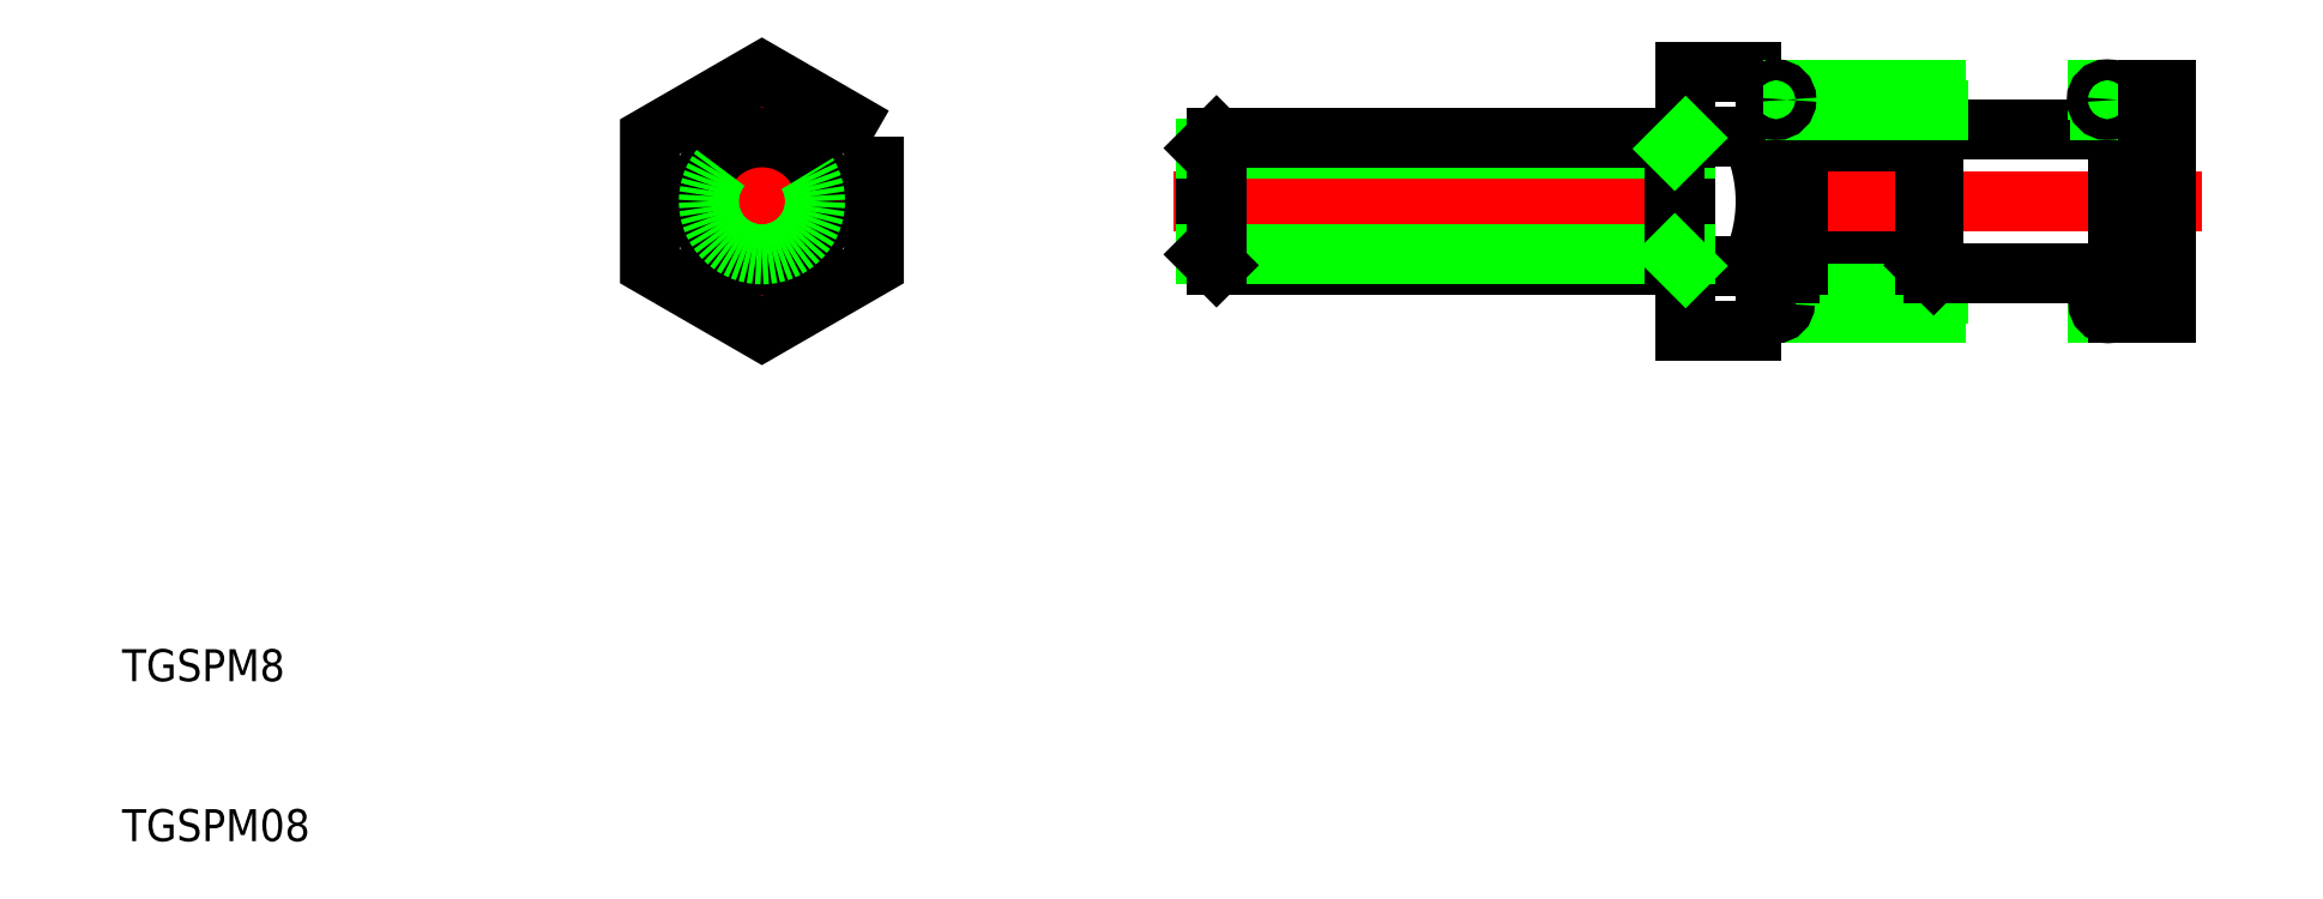
<metadata>
{"format":"dxf","ext":"dxf","renderer":"ezdxf+matplotlib","layout":"modelspace","background":"white","min_lineweight":24,"dpi":150}
</metadata>
<code>
0
SECTION
2
ENTITIES
0
LINE
8
CENTER
10
75.73
20
50
30
0
11
140
21
50
31
0
0
LINE
8
0
10
112.7
20
45.5
30
0
11
114.2
21
45.5
31
0
0
LINE
8
0
10
114.7
20
46
30
0
11
114.2
21
45.5
31
0
0
LINE
8
0
10
112.7
20
54.5
30
0
11
114.2
21
54.5
31
0
0
LINE
8
0
10
134.7
20
43
30
0
11
137.7
21
43
31
0
0
LINE
8
0
10
134.7
20
57
30
0
11
137.7
21
57
31
0
0
LINE
8
0
10
114.7
20
47
30
0
11
122.7
21
47
31
0
0
LINE
8
0
10
114.7
20
53
30
0
11
122.7
21
53
31
0
0
LINE
8
0
10
112.6
20
43
30
0
11
134.7
21
43
31
0
0
LINE
8
0
10
112.7
20
44.2
30
0
11
134.7
21
44.2
31
0
0
LINE
8
CENTER
10
112.7
20
50
30
0
11
133.7
21
50
31
0
0
LINE
8
0
10
107.7
20
41.92
30
0
11
107.7
21
58.08
31
0
0
LINE
8
0
10
137.7
20
43
30
0
11
137.7
21
57
31
0
0
LINE
8
0
10
134.7
20
43
30
0
11
134.7
21
57
31
0
0
LINE
8
0
10
77.74
20
46.68
30
0
11
77.74
21
53.32
31
0
0
LINE
8
0
10
112.7
20
44.37
30
0
11
112.7
21
55.63
31
0
0
LINE
8
0
10
107.7
20
58.08
30
0
11
108.8
21
58.08
31
0
0
LINE
8
0
10
107.7
20
45.96
30
0
11
111.8
21
45.96
31
0
0
LINE
8
0
10
107.7
20
54.04
30
0
11
111.8
21
54.04
31
0
0
LINE
8
0
10
112.7
20
43.94
30
0
11
112.7
21
56.06
31
0
0
ARC
8
0
10
103.2
20
50
30
0
40
9.505
50
334.8
51
25.16
0
ARC
8
0
10
110
20
56.06
30
0
40
2.717
50
311.9
51
48.03
0
LINE
8
0
10
107.7
20
58.08
30
0
11
108.8
21
58.08
31
0
0
LINE
8
0
10
107.7
20
41.92
30
0
11
108.8
21
41.92
31
0
0
ARC
8
0
10
110
20
43.94
30
0
40
2.717
50
312
51
48.09
0
LINE
8
0
10
107.7
20
58.08
30
0
11
111.8
21
58.08
31
0
0
LINE
8
0
10
107.7
20
41.92
30
0
11
111.8
21
41.92
31
0
0
CIRCLE
8
0
10
134.1
20
43.6
30
0
40
0.6
0
LINE
8
0
10
114.7
20
46
30
0
11
114.7
21
54
31
0
0
LINE
8
0
10
114.2
20
54.5
30
0
11
114.7
21
54
31
0
0
LINE
8
0
10
114.2
20
45.5
30
0
11
114.2
21
54.5
31
0
0
LINE
8
0
10
123.2
20
54.5
30
0
11
134.7
21
54.5
31
0
0
LINE
8
0
10
122.7
20
46
30
0
11
123.2
21
45.5
31
0
0
LINE
8
0
10
122.7
20
46
30
0
11
122.7
21
54
31
0
0
LINE
8
0
10
123.2
20
54.5
30
0
11
122.7
21
54
31
0
0
LINE
8
0
10
134.7
20
45.5
30
0
11
123.2
21
45.5
31
0
0
LINE
8
0
10
123.2
20
45.5
30
0
11
123.2
21
54.5
31
0
0
CIRCLE
8
0
10
113.3
20
43.6
30
0
40
0.6
0
LINE
8
0
10
112.6
20
57
30
0
11
134.7
21
57
31
0
0
LINE
8
0
10
112.7
20
55.7
30
0
11
134.7
21
55.7
31
0
0
CIRCLE
8
0
10
134.1
20
56.35
30
0
40
0.65
0
CIRCLE
8
0
10
113.4
20
56.35
30
0
40
0.65
0
LINE
8
CENTER
10
42.2
20
50
30
0
11
57.8
21
50
31
0
0
LINE
8
CENTER
10
50
20
59.01
30
0
11
50
21
40.99
31
0
0
POLYLINE
8
0
66
     1
10
0
20
0
30
0
70
     1
0
VERTEX
8
0
10
57
20
54.04
30
0
0
VERTEX
8
0
10
50
20
58.08
30
0
0
VERTEX
8
0
10
43
20
54.04
30
0
0
VERTEX
8
0
10
43
20
45.96
30
0
0
VERTEX
8
0
10
50
20
41.92
30
0
0
VERTEX
8
0
10
57
20
45.96
30
0
0
SEQEND
8
0
0
LINE
8
0
10
78.42
20
46
30
0
11
107.7
21
46
31
0
0
LINE
8
0
10
77.74
20
46.68
30
0
11
107.7
21
46.68
31
0
0
LINE
8
0
10
77.74
20
53.32
30
0
11
107.7
21
53.32
31
0
0
LINE
8
0
10
78.42
20
54
30
0
11
107.7
21
54
31
0
0
LINE
8
0
10
78.42
20
46
30
0
11
77.74
21
46.68
31
0
0
LINE
8
0
10
78.42
20
54
30
0
11
77.74
21
53.32
31
0
0
LINE
8
0
10
78.42
20
46
30
0
11
78.42
21
54
31
0
0
LINE
8
0
10
107.1
20
46
30
0
11
107.1
21
54
31
0
0
LINE
8
0
10
107.7
20
45.96
30
0
11
107.1
21
46.64
31
0
0
LINE
8
0
10
107.7
20
53.96
30
0
11
107.1
21
53.28
31
0
0
CIRCLE
8
0
10
50
20
50
30
0
40
4
0
CIRCLE
8
0
10
50
20
50
30
0
40
3.324
0
TEXT
8
0
10
10
20
10
30
0
40
2
1
TGSPM08
0
TEXT
8
0
10
10
20
20
30
0
40
2
1
TGSPM8
0
VIEWPORT
8
0
10
5.614
20
3.902
30
0
40
12.94
41
8.746
68
     1
69
     1
0
VIEWPORT
8
0
10
5.614
20
3.902
30
0
40
8.982
41
6.243
68
     2
69
     2
0
ENDSEC
0
EOF

</code>
